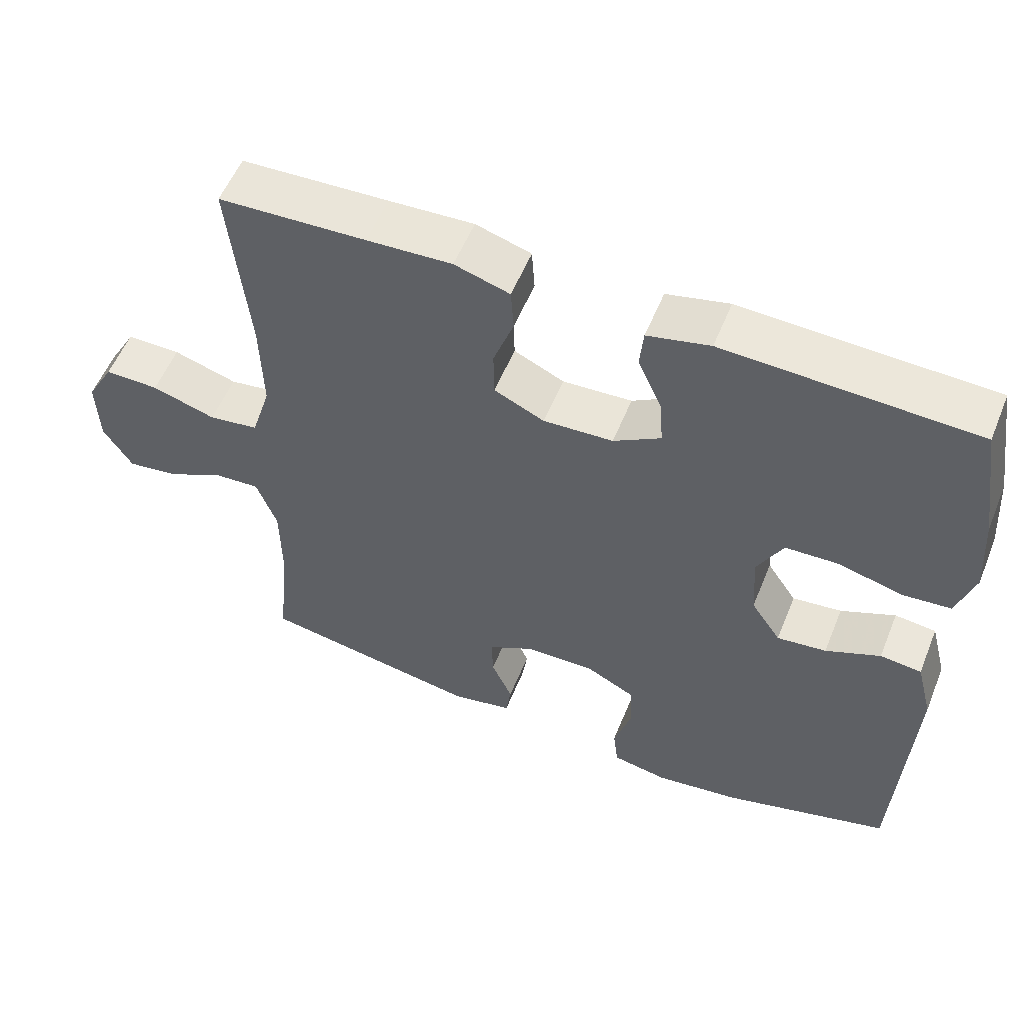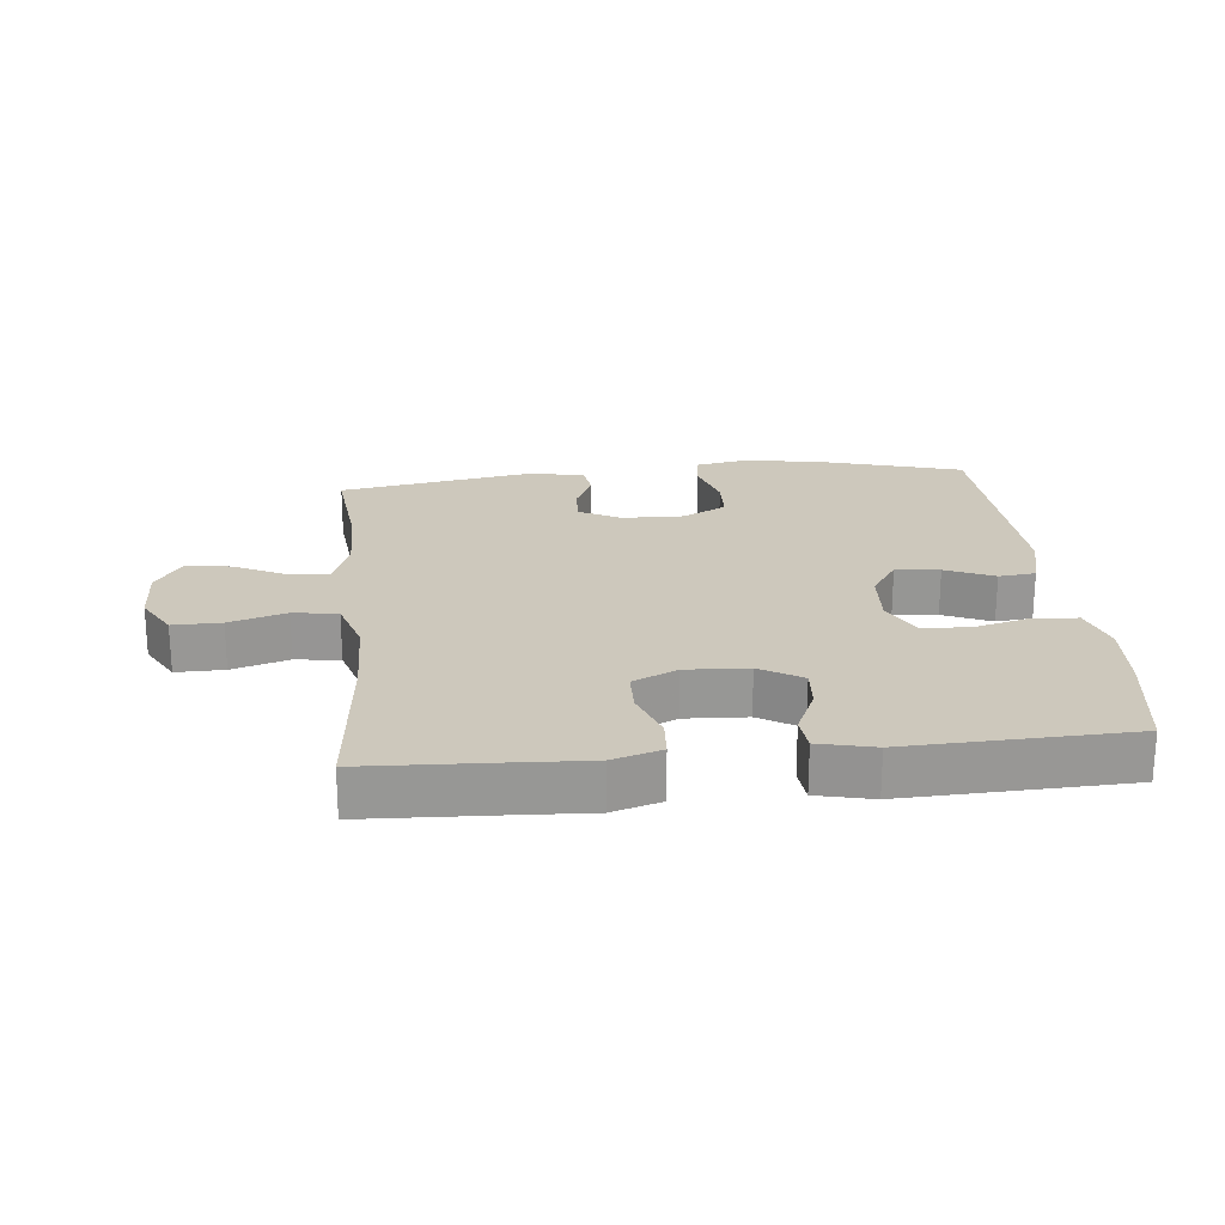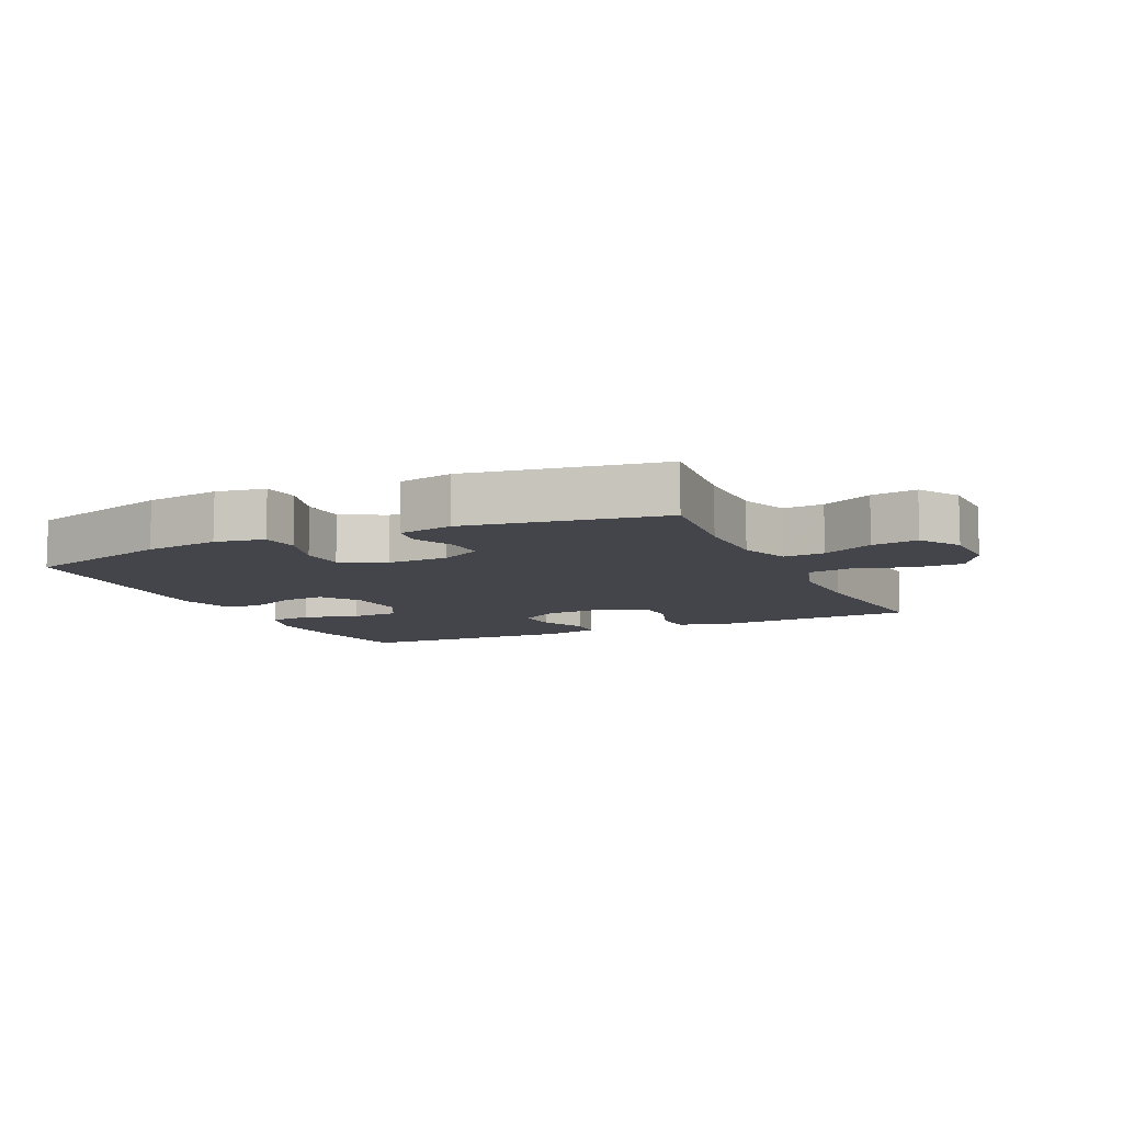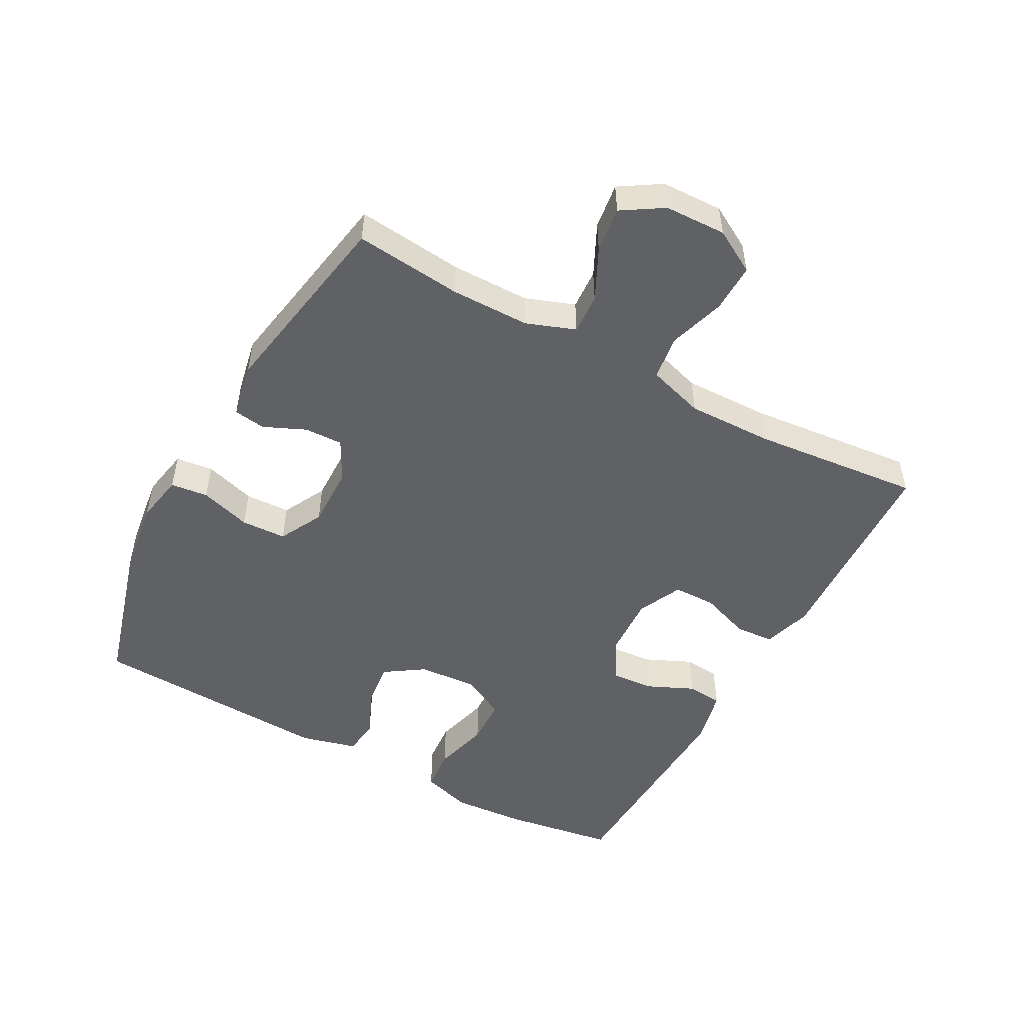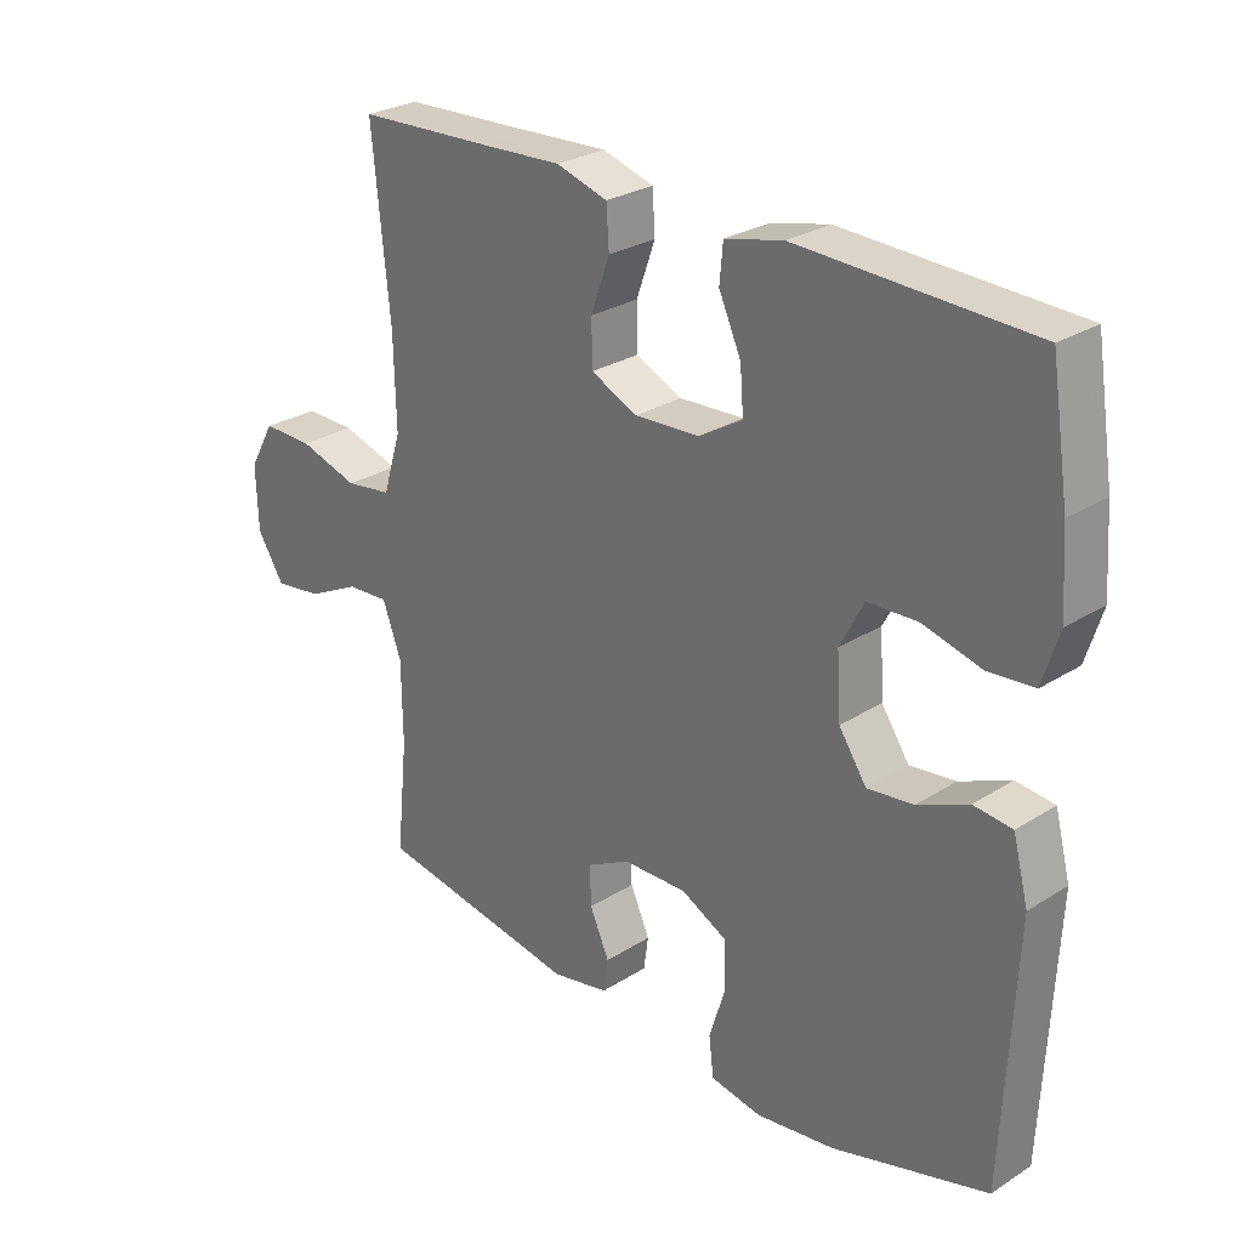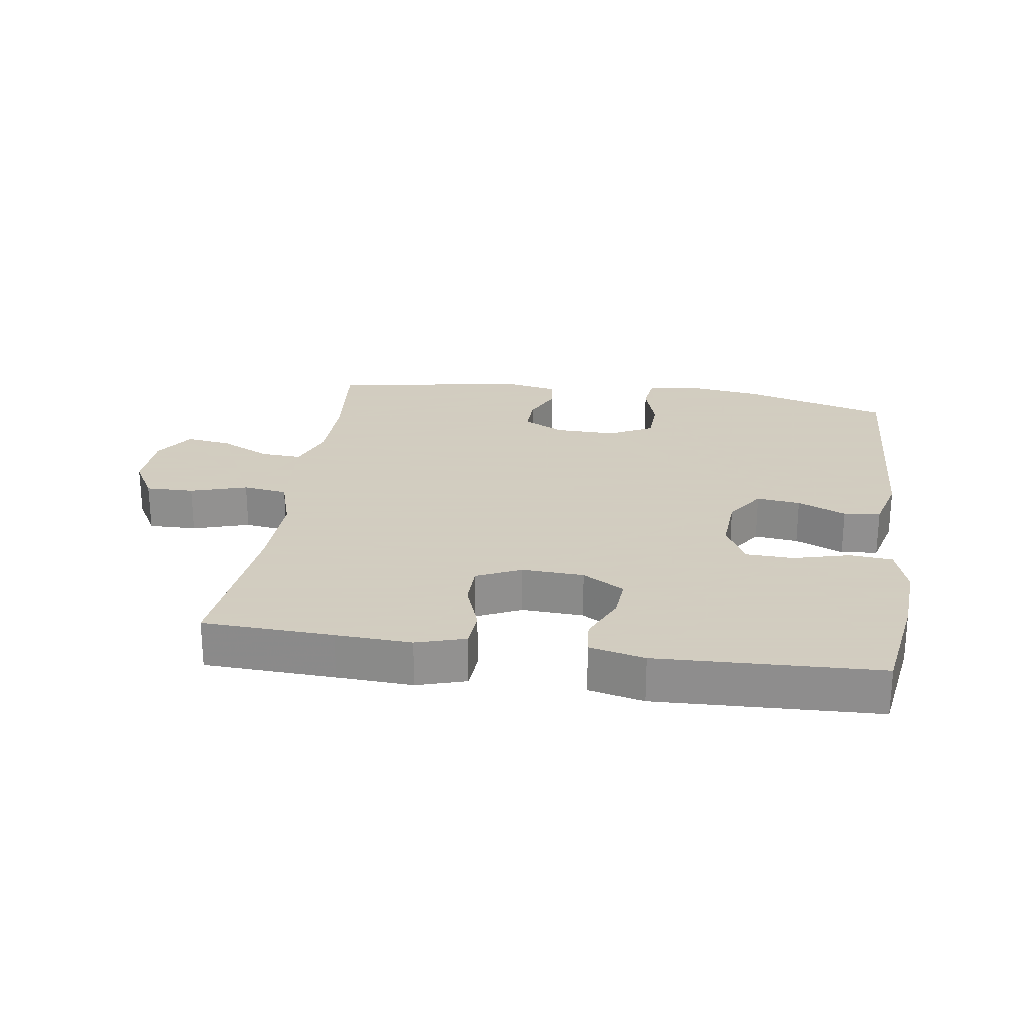
<metadata>
{"format":"obj","ext":"obj","renderer":"f3d","projection":"perspective","resolution":1024,"background":"white","views":[{"elev":55.6,"azim":22.0,"up":"+Z"},{"elev":22.2,"azim":-5.8,"up":"+Y"},{"elev":-9.2,"azim":-155.1,"up":"+Y"},{"elev":-50.4,"azim":-118.7,"up":"+Y"},{"elev":27.3,"azim":45.7,"up":"+Z"},{"elev":24.3,"azim":8.3,"up":"+Y"}]}
</metadata>
<code>
v 0.5 0.07 0.5
v 0.527 0.07 0.328
v 0.535 0.07 0.213
v 0.511 0.07 0.136
v 0.444 0.07 0.13
v 0.357 0.07 0.153
v 0.283 0.07 0.15
v 0.248 0.07 0.083
v 0.254 0.07 -0.009
v 0.295 0.07 -0.07
v 0.363 0.07 -0.062
v 0.438 0.07 -0.029
v 0.495 0.07 -0.035
v 0.518 0.07 -0.123
v 0.5 0.07 -0.5
v 0.269 0.07 -0.566
v 0.153 0.07 -0.582
v 0.077 0.07 -0.568
v 0.07 0.07 -0.51
v 0.094 0.07 -0.431
v 0.091 0.07 -0.361
v 0.023 0.07 -0.326
v -0.072 0.07 -0.328
v -0.136 0.07 -0.362
v -0.134 0.07 -0.421
v -0.105 0.07 -0.486
v -0.112 0.07 -0.535
v -0.197 0.07 -0.552
v -0.5 0.07 -0.5
v -0.483 0.07 -0.334
v -0.484 0.07 -0.212
v -0.512 0.07 -0.136
v -0.575 0.07 -0.14
v -0.654 0.07 -0.179
v -0.725 0.07 -0.189
v -0.765 0.07 -0.126
v -0.768 0.07 -0.031
v -0.73 0.07 0.036
v -0.655 0.07 0.035
v -0.567 0.07 0.008
v -0.498 0.07 0.018
v -0.471 0.07 0.106
v -0.474 0.07 0.239
v -0.5 0.07 0.5
v -0.297 0.07 0.509
v -0.18 0.07 0.515
v -0.104 0.07 0.492
v -0.1 0.07 0.432
v -0.128 0.07 0.354
v -0.127 0.07 0.288
v -0.058 0.07 0.256
v 0.038 0.07 0.261
v 0.103 0.07 0.3
v 0.098 0.07 0.365
v 0.065 0.07 0.438
v 0.07 0.07 0.493
v 0.156 0.07 0.513
v 0.5 0 0.5
v 0.527 0 0.328
v 0.535 0 0.213
v 0.511 0 0.136
v 0.444 0 0.13
v 0.357 0 0.153
v 0.283 0 0.15
v 0.248 0 0.083
v 0.254 0 -0.009
v 0.295 0 -0.07
v 0.363 0 -0.062
v 0.438 0 -0.029
v 0.495 0 -0.035
v 0.518 0 -0.123
v 0.5 0 -0.5
v 0.269 0 -0.566
v 0.153 0 -0.582
v 0.077 0 -0.568
v 0.07 0 -0.51
v 0.094 0 -0.431
v 0.091 0 -0.361
v 0.023 0 -0.326
v -0.072 0 -0.328
v -0.136 0 -0.362
v -0.134 0 -0.421
v -0.105 0 -0.486
v -0.112 0 -0.535
v -0.197 0 -0.552
v -0.5 0 -0.5
v -0.483 0 -0.334
v -0.484 0 -0.212
v -0.512 0 -0.136
v -0.575 0 -0.14
v -0.654 0 -0.179
v -0.725 0 -0.189
v -0.765 0 -0.126
v -0.768 0 -0.031
v -0.73 0 0.036
v -0.655 0 0.035
v -0.567 0 0.008
v -0.498 0 0.018
v -0.471 0 0.106
v -0.474 0 0.239
v -0.5 0 0.5
v -0.297 0 0.509
v -0.18 0 0.515
v -0.104 0 0.492
v -0.1 0 0.432
v -0.128 0 0.354
v -0.127 0 0.288
v -0.058 0 0.256
v 0.038 0 0.261
v 0.103 0 0.3
v 0.098 0 0.365
v 0.065 0 0.438
v 0.07 0 0.493
v 0.156 0 0.513
f 4 5 6
f 3 4 6
f 2 3 6
f 1 2 6
f 57 1 6
f 56 57 6
f 55 56 6
f 54 55 6
f 53 54 6 7
f 52 53 7 8
f 51 52 8 9
f 50 51 9 10
f 47 48 49
f 46 47 49
f 45 46 49
f 45 49 50
f 44 45 50
f 43 44 50
f 42 43 50 10
f 38 39 40
f 37 38 40
f 36 37 40
f 35 36 40
f 34 35 40
f 33 34 40
f 32 33 40 41
f 41 42 10
f 32 41 10
f 31 32 10
f 28 29 30
f 27 28 30
f 26 27 30
f 25 26 30
f 24 25 30 31
f 18 19 20
f 17 18 20
f 16 17 20
f 15 16 20
f 14 15 20
f 13 14 20
f 12 13 20
f 11 12 20
f 11 20 21
f 31 10 11
f 24 31 11
f 23 24 11
f 11 21 22
f 11 22 23
f 63 62 61
f 63 61 60
f 63 60 59
f 63 59 58
f 63 58 114
f 63 114 113
f 63 113 112
f 63 112 111
f 64 63 111 110
f 65 64 110 109
f 66 65 109 108
f 67 66 108 107
f 106 105 104
f 106 104 103
f 106 103 102
f 107 106 102
f 107 102 101
f 107 101 100
f 67 107 100 99
f 97 96 95
f 97 95 94
f 97 94 93
f 97 93 92
f 97 92 91
f 97 91 90
f 98 97 90 89
f 67 99 98
f 67 98 89
f 67 89 88
f 87 86 85
f 87 85 84
f 87 84 83
f 87 83 82
f 88 87 82 81
f 77 76 75
f 77 75 74
f 77 74 73
f 77 73 72
f 77 72 71
f 77 71 70
f 77 70 69
f 77 69 68
f 78 77 68
f 68 67 88
f 68 88 81
f 68 81 80
f 79 78 68
f 80 79 68
f 1 58 59 2
f 2 59 60 3
f 3 60 61 4
f 4 61 62 5
f 5 62 63 6
f 6 63 64 7
f 7 64 65 8
f 8 65 66 9
f 9 66 67 10
f 10 67 68 11
f 11 68 69 12
f 12 69 70 13
f 13 70 71 14
f 14 71 72 15
f 15 72 73 16
f 16 73 74 17
f 17 74 75 18
f 18 75 76 19
f 19 76 77 20
f 20 77 78 21
f 21 78 79 22
f 22 79 80 23
f 23 80 81 24
f 24 81 82 25
f 25 82 83 26
f 26 83 84 27
f 27 84 85 28
f 28 85 86 29
f 29 86 87 30
f 30 87 88 31
f 31 88 89 32
f 32 89 90 33
f 33 90 91 34
f 34 91 92 35
f 35 92 93 36
f 36 93 94 37
f 37 94 95 38
f 38 95 96 39
f 39 96 97 40
f 40 97 98 41
f 41 98 99 42
f 42 99 100 43
f 43 100 101 44
f 44 101 102 45
f 45 102 103 46
f 46 103 104 47
f 47 104 105 48
f 48 105 106 49
f 49 106 107 50
f 50 107 108 51
f 51 108 109 52
f 52 109 110 53
f 53 110 111 54
f 54 111 112 55
f 55 112 113 56
f 56 113 114 57
f 57 114 58 1

</code>
